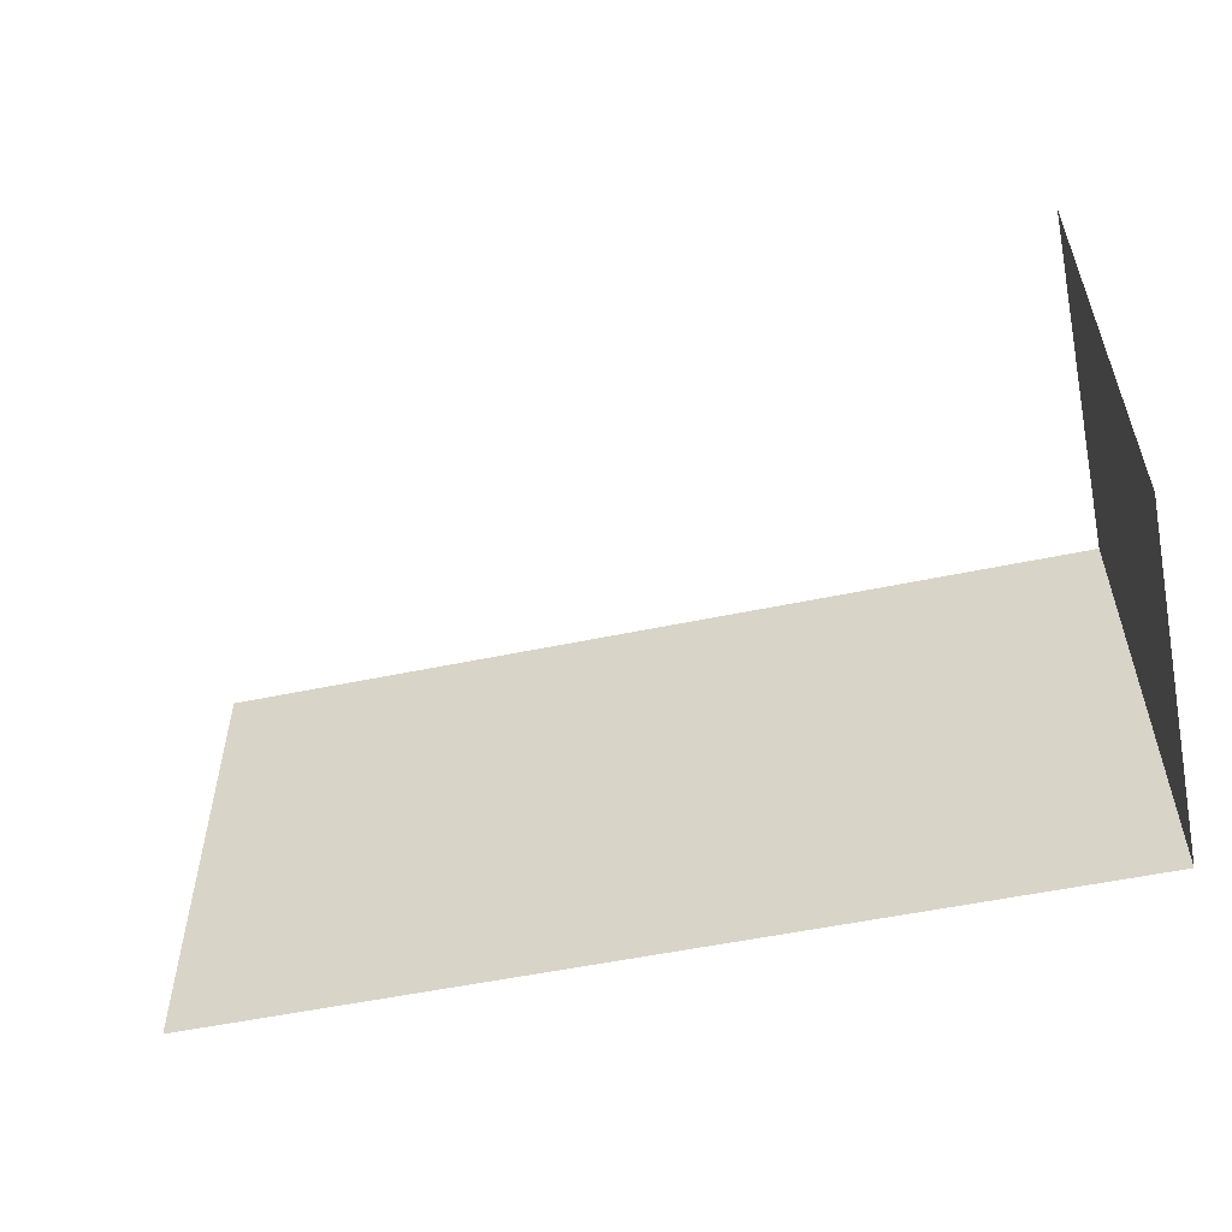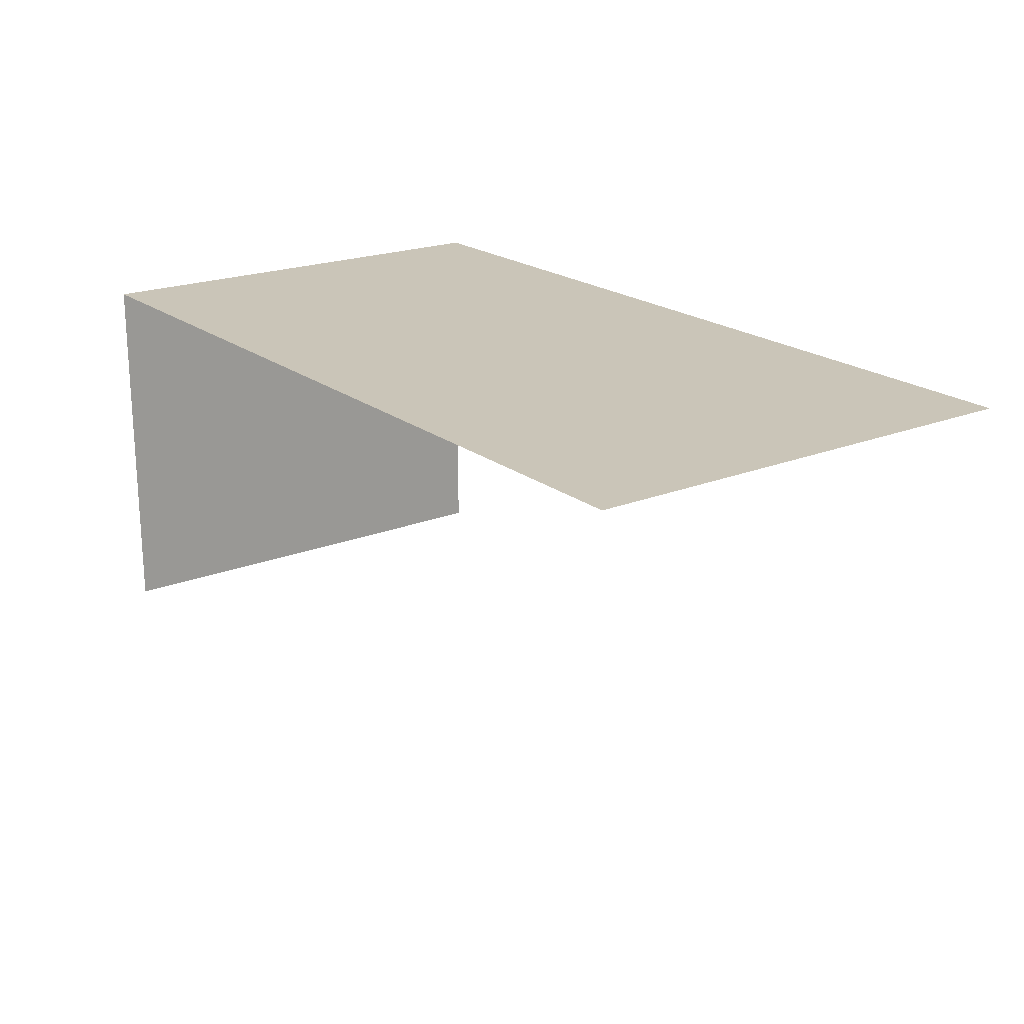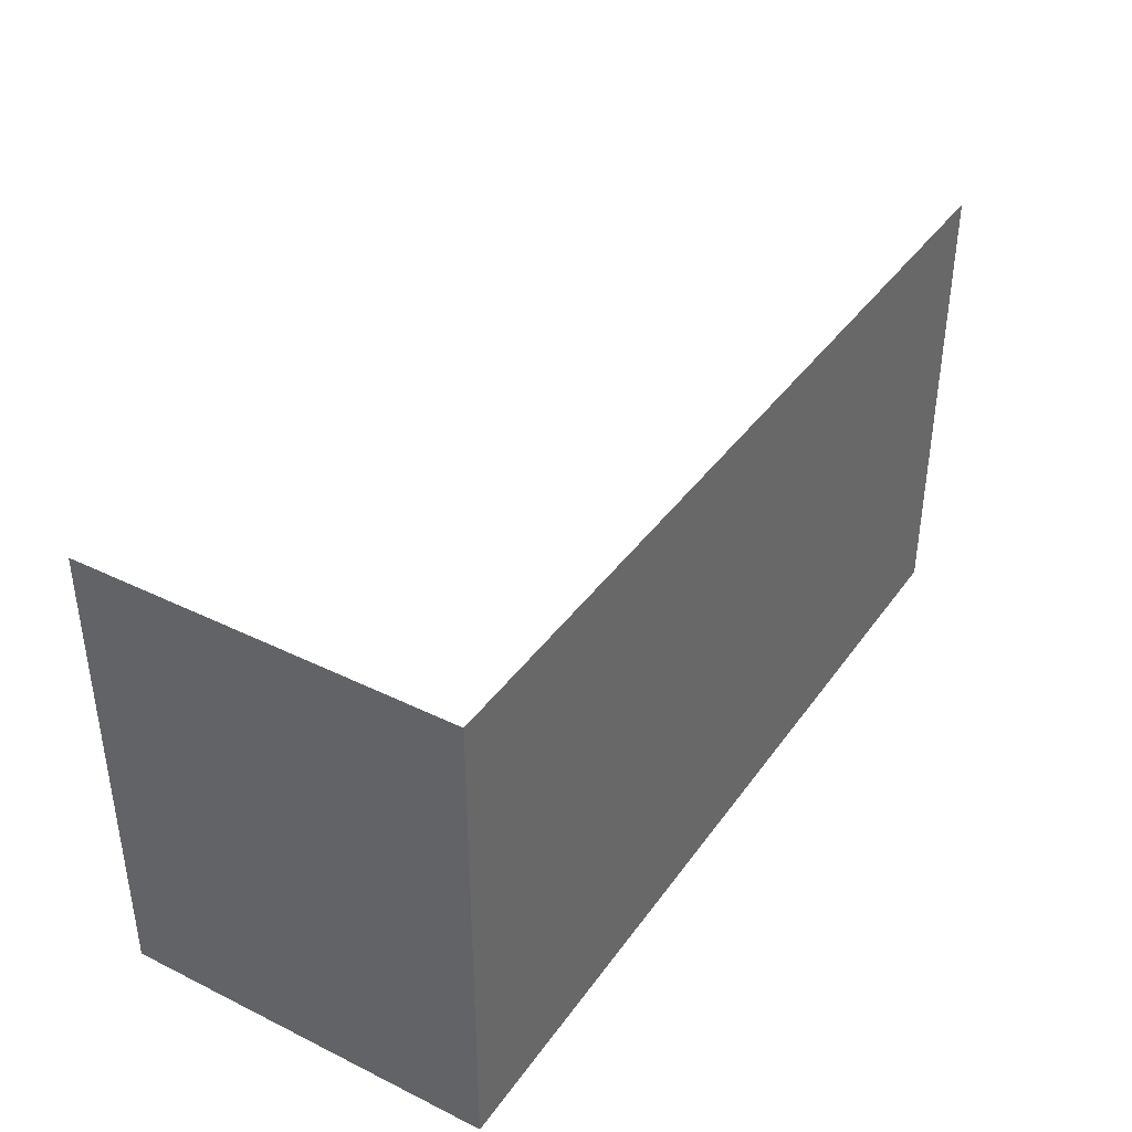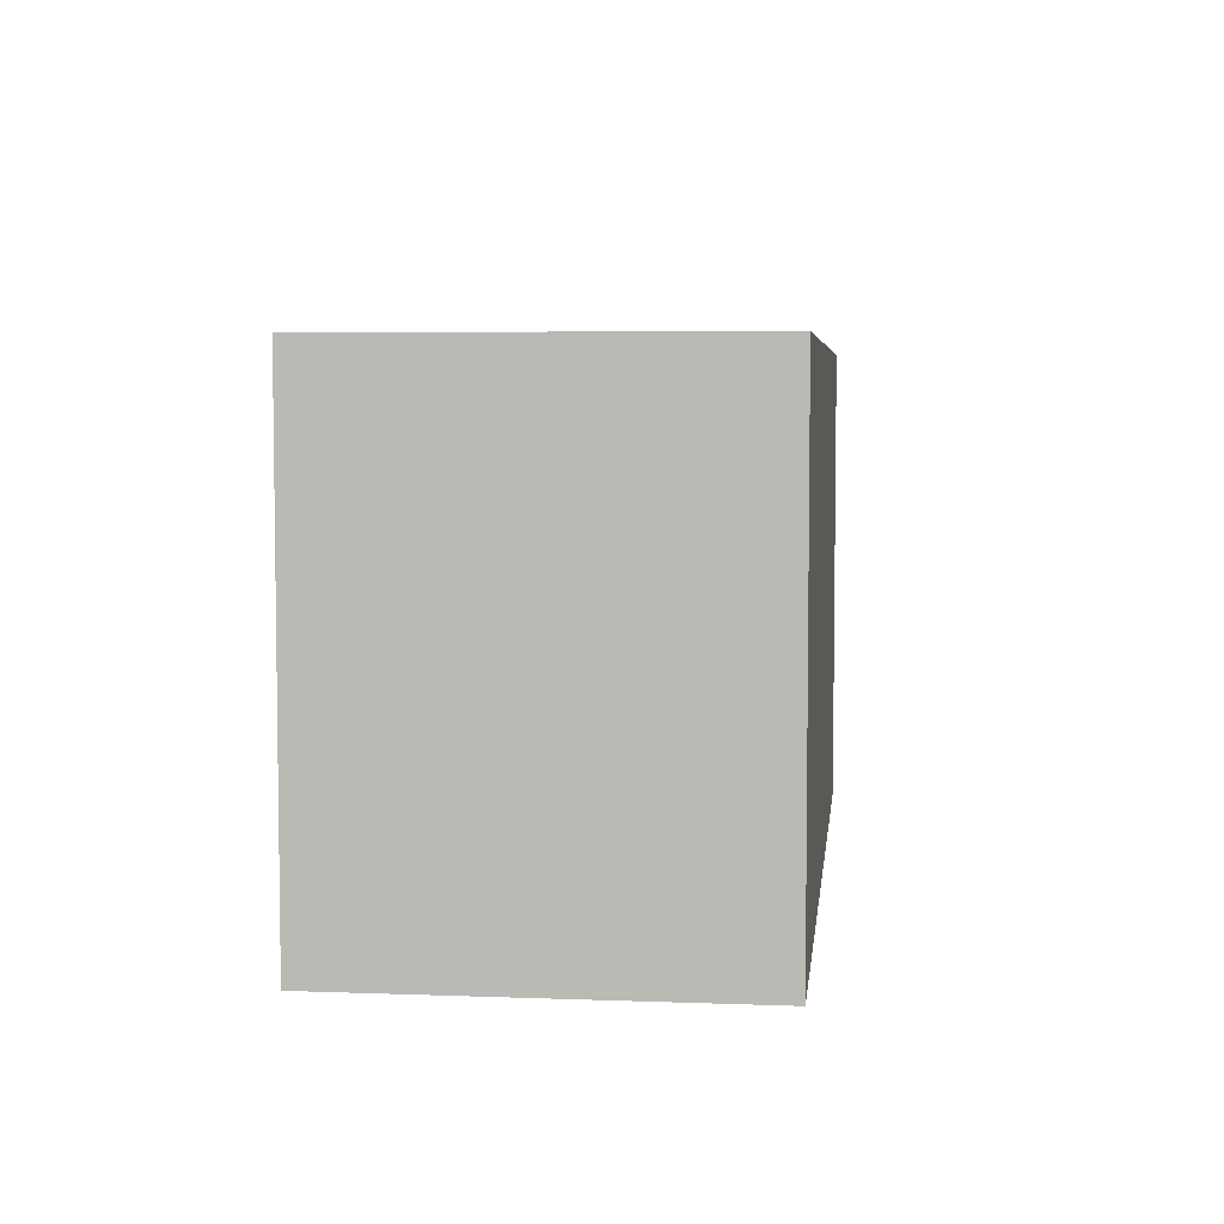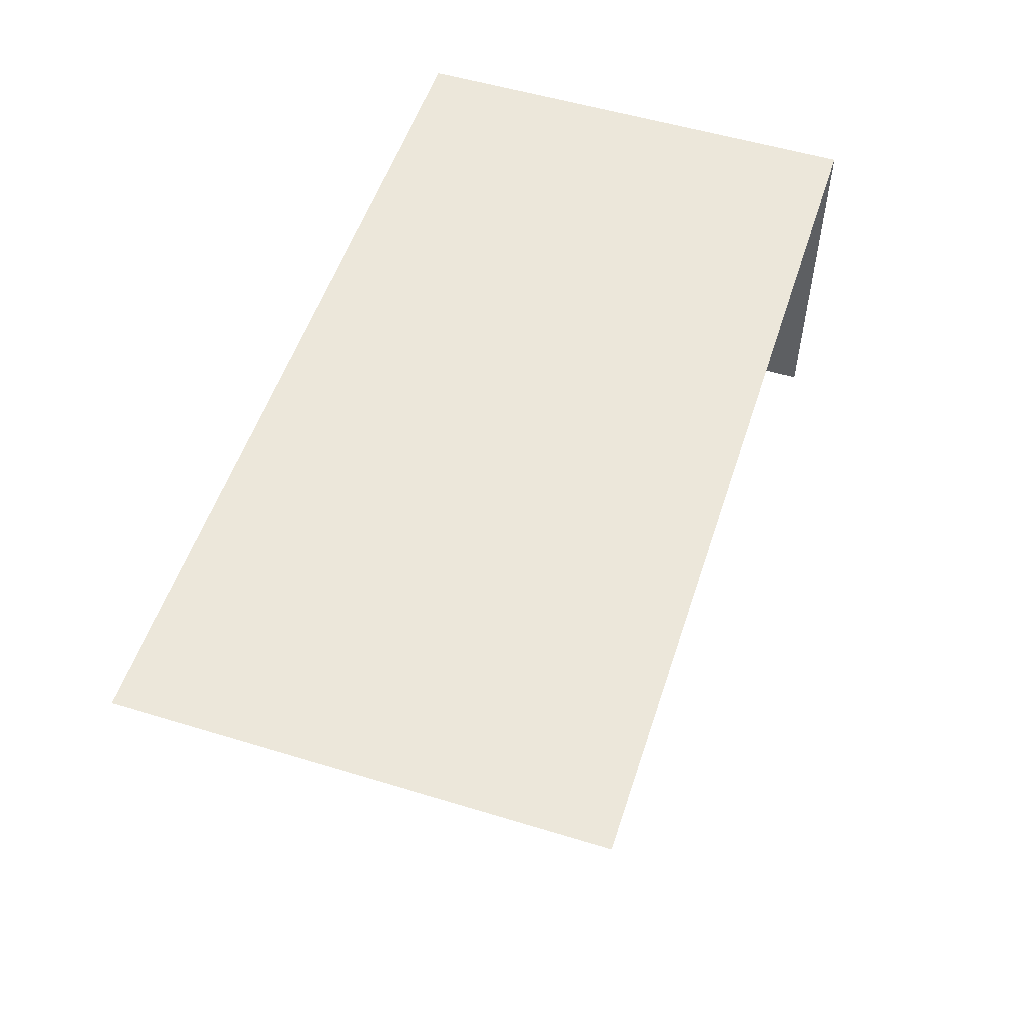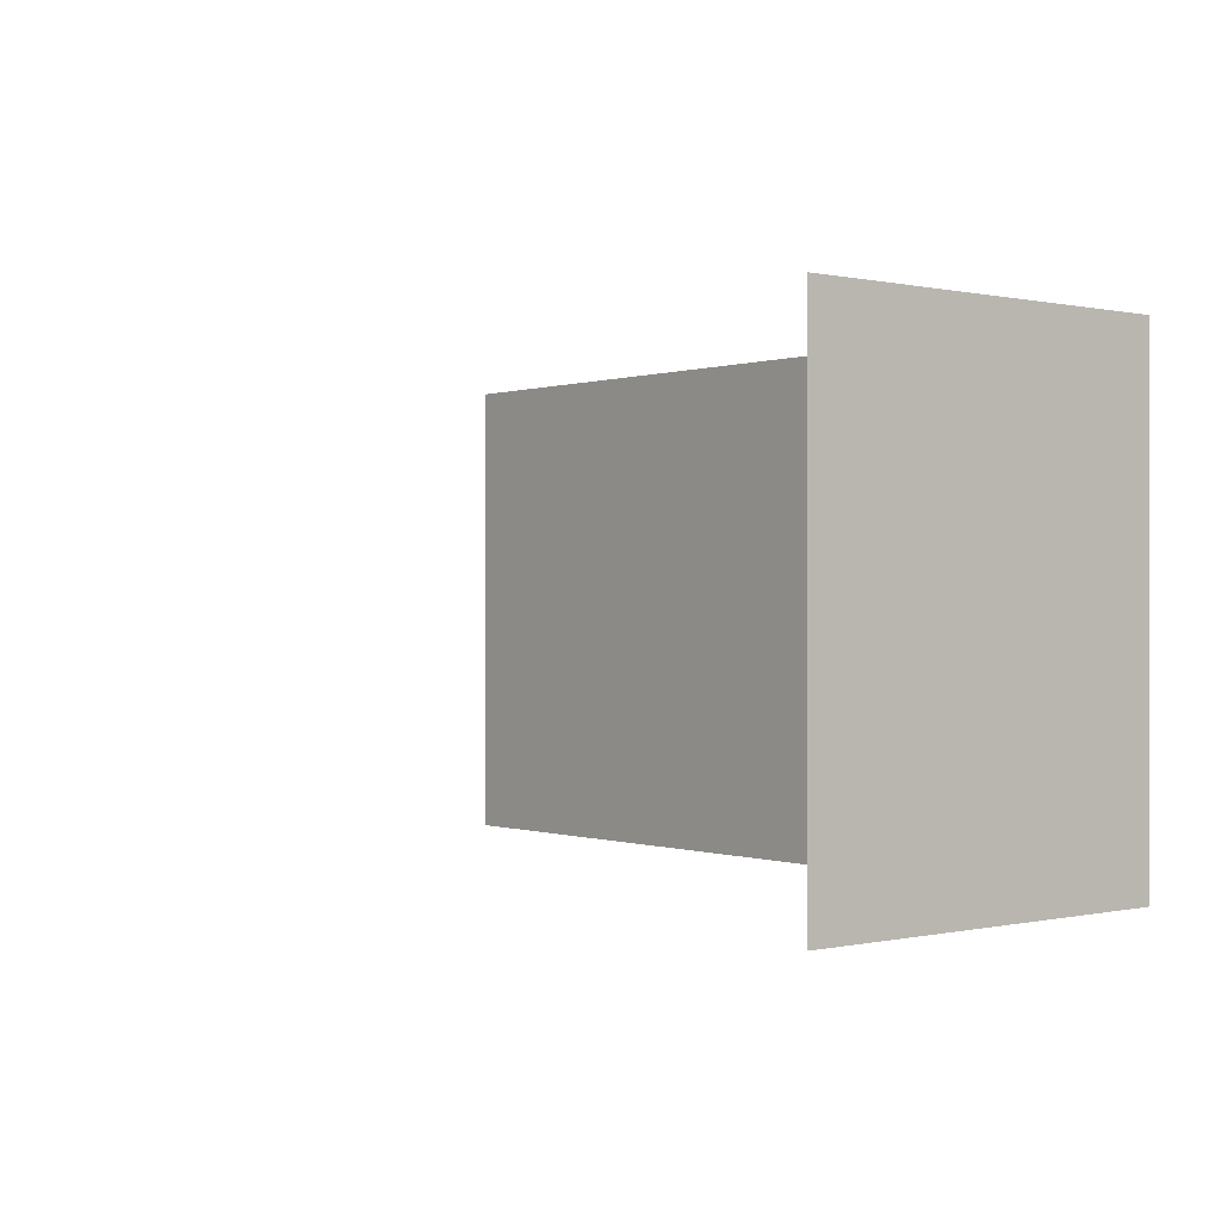
<metadata>
{"format":"obj","ext":"obj","renderer":"f3d","projection":"perspective","resolution":1024,"background":"white","views":[{"elev":-54.3,"azim":12.5,"up":"+Z"},{"elev":20.5,"azim":-126.1,"up":"+Y"},{"elev":38.8,"azim":121.6,"up":"+Z"},{"elev":5.2,"azim":96.6,"up":"+Z"},{"elev":53.7,"azim":-72.0,"up":"+Y"},{"elev":0.1,"azim":50.8,"up":"+Z"}]}
</metadata>
<code>
g pb_Mesh278852
v 0 12 5
v 0 16 0
v 0 12 0
v 0 16 5
v -9.5 16 5
v 0 16 0
v 0 16 5
v -9.5 16 0
g pb_Mesh278852_0
f 3 2 1
f 2 4 1
f 7 6 5
f 6 8 5
g pb_Mesh278852_1

</code>
